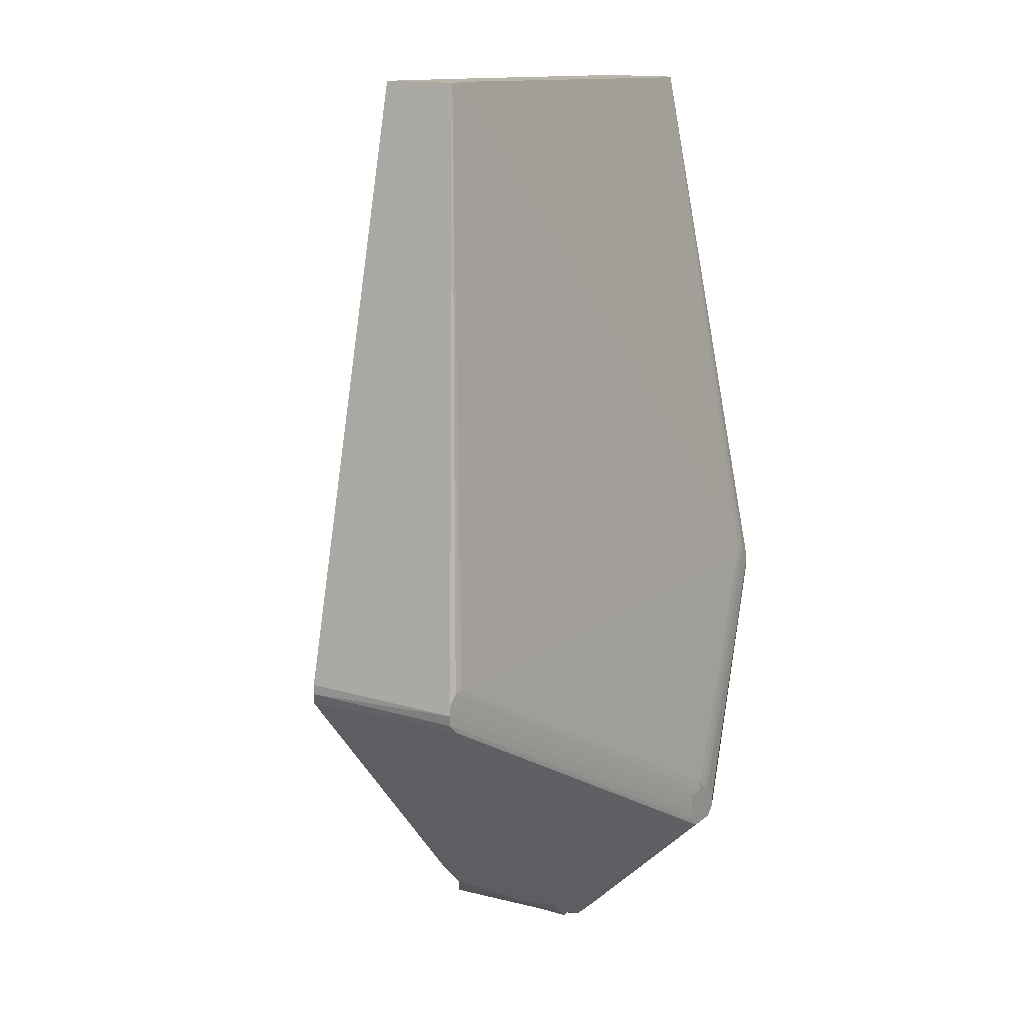
<metadata>
{"format":"obj","ext":"obj","renderer":"f3d","projection":"perspective","resolution":1024,"background":"white","views":[{"elev":14.4,"azim":-56.6,"up":"+Z"}]}
</metadata>
<code>
v 0.027 -0.013 0.111
v -0.032 -0.013 0.11
v -0.02 -0.004 0.168
v 0.024 -0.004 0.167
v 0.029 0.004 0.109
v 0.029 -0.013 0.109
v 0.029 -0.013 0.109
v 0.029 0.004 0.109
v 0.029 0.004 0.108
v 0.024 -0.004 0.167
v 0.027 -0.013 0.111
v 0.027 -0.013 0.111
v 0.028 -0.013 0.111
v 0.024 -0.004 0.167
v 0.029 -0.013 0.11
v -0.033 -0.013 0.11
v -0.034 -0.013 0.109
v -0.02 -0.004 0.168
v -0.032 -0.013 0.11
v -0.032 -0.013 0.11
v -0.02 -0.004 0.168
v 0.029 -0.013 0.11
v 0.013 -0.017 0.086
v 0.028 -0.013 0.111
v -0.02 -0.004 0.168
v -0.017 -0.004 0.168
v 0.027 -0.013 0.111
v 0.029 0.004 0.109
v 0.024 -0.004 0.167
v 0.024 0.004 0.167
v 0.028 -0.013 0.111
v 0.028 -0.013 0.111
v 0.024 -0.004 0.167
v 0.024 -0.004 0.167
v 0.028 -0.013 0.111
v 0.027 -0.013 0.111
v -0.02 0.004 0.168
v -0.015 0 0.168
v -0.02 -0.004 0.168
v -0.034 -0.013 0.108
v -0.034 -0.013 0.107
v -0.034 0.004 0.107
v 0.009 -0.017 0.084
v -0.034 -0.013 0.107
v -0.034 -0.013 0.108
v -0.034 -0.013 0.109
v -0.034 -0.013 0.108
v -0.02 -0.004 0.168
v -0.033 -0.013 0.11
v -0.02 -0.004 0.168
v -0.033 -0.013 0.11
v -0.032 -0.013 0.11
v -0.033 -0.013 0.11
v -0.02 -0.004 0.168
v 0.029 -0.013 0.109
v 0.029 -0.013 0.109
v 0.024 -0.004 0.167
v 0.029 -0.013 0.11
v 0.024 -0.004 0.167
v 0.029 -0.013 0.109
v 0.029 0.004 0.108
v 0.029 -0.013 0.108
v 0.029 -0.013 0.109
v 0.029 -0.013 0.108
v 0.014 -0.017 0.084
v 0.029 -0.013 0.108
v -0.032 -0.013 0.11
v 0.011 -0.017 0.086
v -0.032 -0.013 0.11
v 0.024 0.004 0.167
v 0.018 0.018 0.134
v 0.029 0.004 0.109
v 0.029 0.004 0.109
v 0.018 0.018 0.134
v 0.029 0.004 0.108
v -0.004 0.007 0.073
v -0.002 0.007 0.073
v 0.015 0.018 0.132
v 0.014 0.018 0.134
v -0.034 0.004 0.108
v -0.034 0.004 0.107
v -0.003 0.012 0.167
v -0.02 0.004 0.168
v -0.034 0.004 0.108
v -0.02 -0.004 0.168
v -0.034 0.004 0.108
v -0.02 0.004 0.168
v -0.034 -0.013 0.108
v -0.034 0.004 0.108
v -0.02 -0.004 0.168
v -0.034 0.004 0.107
v -0.034 0.004 0.108
v -0.034 -0.013 0.108
v -0.034 -0.013 0.108
v -0.034 -0.013 0.108
v -0.034 0.004 0.108
v -0.034 0.004 0.106
v -0.007 0.007 0.077
v -0.008 0.007 0.079
v -0.034 0.004 0.107
v 0.014 0.018 0.133
v 0.014 0.018 0.134
v 0.011 -0.017 0.082
v 0.003 -0.007 0.072
v 0.002 -0.007 0.072
v 0.001 0 0.072
v 0.002 -0.007 0.072
v 0.002 0.007 0.072
v -0.033 -0.013 0.106
v -0.033 -0.013 0.106
v -0.003 -0.007 0.073
v 0.01 -0.017 0.082
v -0.003 -0.007 0.073
v -0.033 -0.013 0.106
v 0.01 -0.017 0.082
v -0.033 -0.013 0.106
v -0.033 -0.013 0.106
v 0.012 0.007 0.079
v 0.029 0.004 0.108
v 0.013 0.007 0.082
v 0.029 0.004 0.108
v 0.029 -0.013 0.108
v 0.029 0.004 0.108
v 0.029 -0.013 0.108
v 0.029 0.004 0.108
v 0.029 -0.013 0.108
v 0.029 -0.013 0.108
v 0.014 -0.017 0.084
v 0.029 -0.013 0.109
v 0.014 -0.017 0.084
v 0.014 -0.017 0.084
v 0.029 -0.013 0.108
v -0.032 -0.013 0.11
v 0.011 -0.017 0.086
v -0.033 -0.013 0.11
v -0.033 -0.013 0.11
v 0.011 -0.017 0.086
v -0.033 -0.013 0.11
v 0.027 -0.013 0.111
v 0.011 -0.017 0.087
v -0.032 -0.013 0.11
v 0.011 -0.017 0.087
v 0.011 -0.017 0.086
v -0.032 -0.013 0.11
v 0.024 0.004 0.167
v 0.021 -0.004 0.167
v -0.013 0.001 0.168
v 0.024 0.004 0.167
v 0.024 -0.004 0.167
v 0.021 -0.004 0.167
v 0.027 -0.013 0.111
v 0.021 -0.004 0.167
v 0.024 -0.004 0.167
v -0.017 -0.004 0.168
v 0.021 -0.004 0.167
v 0.027 -0.013 0.111
v -0.017 -0.004 0.168
v -0.02 -0.004 0.168
v -0.015 0 0.168
v -0.015 0 0.168
v 0.021 -0.004 0.167
v -0.017 -0.004 0.168
v 0.021 -0.004 0.167
v -0.015 0 0.168
v -0.013 0.001 0.168
v -0.013 0.001 0.168
v -0.015 0 0.168
v -0.02 0.004 0.168
v -0.013 0.001 0.168
v -0.008 0.003 0.167
v 0.024 0.004 0.167
v -0.008 0.003 0.167
v 0.005 0.012 0.167
v 0.024 0.004 0.167
v -0.003 0.012 0.167
v -0.001 0.012 0.167
v -0.02 0.004 0.168
v 0.005 0.012 0.167
v -0.001 0.012 0.167
v 0.001 0.013 0.167
v 0.014 0.018 0.135
v 0.001 0.013 0.167
v -0.001 0.012 0.167
v -0.001 0.012 0.167
v -0.034 0.004 0.108
v 0.014 0.018 0.134
v -0.034 0.004 0.108
v -0.001 0.012 0.167
v -0.003 0.012 0.167
v -0.002 0.007 0.073
v 0.015 0.018 0.132
v 0.015 0.018 0.132
v -0.011 0.007 0.086
v -0.01 0.007 0.082
v 0.014 0.018 0.133
v -0.034 0.004 0.106
v -0.034 -0.013 0.107
v -0.033 -0.013 0.106
v 0.009 -0.017 0.083
v -0.033 -0.013 0.106
v -0.034 -0.013 0.107
v 0.009 -0.017 0.083
v -0.034 -0.013 0.107
v -0.034 -0.013 0.107
v -0.007 0.007 0.077
v -0.005 0.007 0.075
v 0.014 0.018 0.132
v -0.006 0.004 0.076
v -0.005 0.007 0.075
v -0.034 0.004 0.106
v -0.005 0.007 0.075
v -0.007 0.007 0.077
v -0.034 0.004 0.106
v 0.014 0.018 0.133
v -0.034 0.004 0.107
v -0.034 0.004 0.107
v 0.014 0.018 0.133
v -0.034 0.004 0.107
v -0.011 0.007 0.086
v -0.01 0.007 0.082
v -0.011 0.007 0.086
v -0.034 0.004 0.107
v -0.034 -0.013 0.107
v -0.034 0.004 0.106
v -0.034 0.004 0.107
v -0.034 0.004 0.106
v -0.008 0.007 0.079
v -0.034 0.004 0.107
v -0.01 0.007 0.082
v -0.034 0.004 0.107
v -0.008 0.007 0.079
v -0.034 -0.013 0.107
v -0.034 0.004 0.107
v -0.034 0.004 0.107
v -0.034 -0.013 0.107
v -0.034 0.004 0.107
v -0.034 -0.013 0.107
v -0.007 0.007 0.077
v 0.014 0.018 0.133
v -0.008 0.007 0.079
v -0.007 0.007 0.077
v 0.014 0.018 0.132
v 0.014 0.018 0.133
v -0.008 0.007 0.079
v 0.014 0.018 0.133
v -0.01 0.007 0.082
v -0.01 0.007 0.082
v 0.014 0.018 0.133
v 0.014 0.018 0.133
v 0.005 0.007 0.073
v 0.007 0.007 0.074
v 0.017 0.018 0.132
v 0.005 0.007 0.073
v 0.017 0.018 0.132
v 0.016 0.018 0.132
v 0.005 0.007 0.073
v 0.016 0.018 0.132
v 0.004 0.007 0.072
v 0.005 0.007 0.073
v 0.004 0.007 0.072
v 0.005 -0.007 0.073
v 0.002 -0.007 0.072
v -0 -0.007 0.072
v 0.011 -0.017 0.082
v 0.002 -0.007 0.072
v 0.001 0 0.072
v -0 -0.007 0.072
v 0.009 -0.017 0.084
v 0.009 -0.017 0.083
v -0.034 -0.013 0.107
v 0.01 -0.017 0.082
v 0.01 -0.017 0.082
v -0.033 -0.013 0.106
v 0.009 -0.017 0.083
v 0.01 -0.017 0.082
v -0.033 -0.013 0.106
v 0.029 0.004 0.108
v 0.018 0.018 0.133
v 0.013 0.007 0.082
v 0.018 0.018 0.134
v 0.018 0.018 0.133
v 0.029 0.004 0.108
v 0.029 0.004 0.108
v 0.018 0.018 0.133
v 0.029 0.004 0.108
v 0.007 -0.007 0.074
v 0.006 -0.004 0.073
v 0.005 -0.007 0.073
v 0.005 -0.007 0.073
v 0.012 -0.017 0.082
v 0.007 -0.007 0.074
v 0.01 -0.007 0.077
v 0.014 -0.017 0.083
v 0.012 -0.007 0.079
v 0.014 -0.017 0.083
v 0.014 -0.017 0.084
v 0.029 -0.013 0.108
v 0.012 -0.007 0.079
v 0.014 -0.017 0.083
v 0.029 -0.013 0.108
v 0.029 -0.013 0.109
v 0.014 -0.017 0.084
v 0.029 -0.013 0.109
v 0.029 -0.013 0.109
v 0.014 -0.017 0.084
v 0.029 -0.013 0.11
v -0.034 -0.013 0.109
v -0.033 -0.013 0.11
v 0.009 -0.017 0.086
v 0.027 -0.013 0.111
v 0.012 -0.017 0.086
v 0.027 -0.013 0.111
v 0.012 -0.017 0.086
v 0.011 -0.017 0.087
v 0.027 -0.013 0.111
v 0.028 -0.013 0.111
v 0.012 -0.017 0.086
v 0.027 -0.013 0.111
v -0.008 0.003 0.167
v -0.005 0.008 0.167
v 0.005 0.012 0.167
v 0.005 0.012 0.167
v -0.005 0.008 0.167
v -0.001 0.012 0.167
v -0.001 0.012 0.167
v -0.005 0.008 0.167
v -0.02 0.004 0.168
v 0.014 0.018 0.134
v 0.014 0.018 0.135
v -0.001 0.012 0.167
v -0.001 0.012 0.167
v 0.014 0.018 0.135
v 0.014 0.018 0.135
v 0.005 0.012 0.167
v 0.007 0.012 0.167
v 0.024 0.004 0.167
v 0.024 0.004 0.167
v 0.007 0.012 0.167
v 0.018 0.018 0.135
v 0.018 0.018 0.135
v 0.018 0.018 0.134
v 0.024 0.004 0.167
v 0.018 0.018 0.135
v 0.018 0.018 0.135
v 0.024 0.004 0.167
v 0.003 0.013 0.167
v 0.005 0.012 0.167
v 0.001 0.013 0.167
v 0.015 0.018 0.132
v -0 0.007 0.072
v 0.016 0.018 0.132
v 0.016 0.018 0.132
v -0 0.007 0.072
v 0.002 0.007 0.072
v -0.002 0.007 0.073
v -0 0.007 0.072
v 0.015 0.018 0.132
v 0.001 0 0.072
v 0.002 0.007 0.072
v -0 0.007 0.072
v -0.004 0.007 0.073
v -0.002 0.004 0.073
v -0.002 0.007 0.073
v -0.007 -0.007 0.076
v -0.006 -0.003 0.075
v -0.033 -0.013 0.106
v -0.033 -0.013 0.106
v -0.006 -0.003 0.075
v -0.034 0.004 0.106
v -0.034 0.004 0.106
v -0.006 -0.003 0.075
v -0.006 0.004 0.076
v -0.005 0.007 0.075
v -0.006 0.004 0.076
v -0.006 -0.003 0.075
v -0.005 0.007 0.075
v -0.006 -0.003 0.075
v -0.004 -0.002 0.074
v -0.005 0.007 0.075
v -0.004 0.007 0.074
v 0.014 0.018 0.132
v 0.014 0.018 0.132
v -0.004 0.007 0.074
v 0.015 0.018 0.132
v -0.004 0.007 0.074
v -0.004 0.007 0.073
v 0.015 0.018 0.132
v -0.004 -0.002 0.074
v -0.004 0.007 0.074
v -0.005 0.007 0.075
v 0.002 -0.007 0.072
v 0.002 0.004 0.072
v 0.002 0.007 0.072
v 0.003 -0.007 0.072
v 0.002 0.004 0.072
v 0.002 -0.007 0.072
v 0.016 0.018 0.132
v 0.016 0.018 0.132
v 0.004 0.007 0.072
v 0.016 0.018 0.132
v 0.002 0.007 0.072
v 0.004 0.007 0.072
v 0.016 0.018 0.132
v 0.004 0.007 0.072
v 0.004 0.007 0.072
v 0.002 0.004 0.072
v 0.004 0.007 0.072
v 0.002 0.007 0.072
v 0.003 -0.007 0.072
v 0.004 0.007 0.072
v 0.002 0.004 0.072
v -0 -0.007 0.072
v -0.002 -0.007 0.073
v 0.011 -0.017 0.082
v 0.011 -0.017 0.082
v -0.002 -0.007 0.073
v 0.01 -0.017 0.082
v 0.01 -0.017 0.082
v -0.002 -0.007 0.073
v -0.003 -0.007 0.073
v -0.003 -0.004 0.073
v -0.003 -0.007 0.073
v -0.002 -0.007 0.073
v 0.013 0.007 0.082
v 0.018 0.018 0.133
v 0.012 0.007 0.079
v 0.018 0.018 0.133
v 0.018 0.018 0.133
v 0.013 0.007 0.082
v 0.01 0.007 0.077
v 0.012 0.007 0.079
v 0.018 0.018 0.133
v 0.01 0.007 0.077
v 0.018 0.018 0.133
v 0.017 0.018 0.132
v 0.006 -0.004 0.073
v 0.008 -0.002 0.074
v 0.007 0.007 0.074
v 0.008 -0.002 0.074
v 0.006 -0.004 0.073
v 0.007 -0.007 0.074
v 0.005 0.007 0.073
v 0.006 -0.004 0.073
v 0.007 0.007 0.074
v 0.005 -0.007 0.073
v 0.006 -0.004 0.073
v 0.005 0.007 0.073
v 0.009 -0.003 0.075
v 0.009 -0.007 0.075
v 0.01 -0.007 0.077
v 0.003 -0.007 0.072
v 0.011 -0.017 0.082
v 0.012 -0.017 0.082
v 0.003 -0.007 0.072
v 0.012 -0.017 0.082
v 0.005 -0.007 0.073
v 0.029 0.004 0.108
v 0.012 0.007 0.079
v 0.012 0.003 0.08
v 0.012 -0.007 0.079
v 0.011 -0.003 0.077
v 0.01 -0.007 0.077
v 0.012 -0.007 0.079
v 0.029 -0.013 0.108
v 0.011 -0.003 0.077
v 0.029 0.004 0.108
v 0.011 -0.003 0.077
v 0.029 -0.013 0.108
v 0.012 0.003 0.08
v 0.012 0.007 0.079
v 0.011 -0.003 0.077
v 0.012 0.003 0.08
v 0.011 -0.003 0.077
v 0.029 0.004 0.108
v 0.009 -0.007 0.075
v 0.013 -0.017 0.082
v 0.01 -0.007 0.077
v 0.013 -0.017 0.082
v 0.014 -0.017 0.083
v 0.01 -0.007 0.077
v 0.007 -0.007 0.074
v 0.013 -0.017 0.082
v 0.009 -0.007 0.075
v 0.012 -0.017 0.082
v 0.013 -0.017 0.082
v 0.007 -0.007 0.074
v 0.014 -0.017 0.084
v 0.013 -0.017 0.086
v 0.029 -0.013 0.11
v 0.011 -0.017 0.086
v 0.009 -0.017 0.086
v -0.033 -0.013 0.11
v 0.009 -0.017 0.085
v 0.009 -0.017 0.084
v -0.034 -0.013 0.108
v -0.034 -0.013 0.108
v 0.009 -0.017 0.085
v -0.034 -0.013 0.108
v 0.009 -0.017 0.085
v -0.034 -0.013 0.108
v -0.034 -0.013 0.109
v 0.009 -0.017 0.086
v 0.009 -0.017 0.085
v -0.034 -0.013 0.109
v 0.013 -0.017 0.086
v 0.012 -0.017 0.086
v 0.028 -0.013 0.111
v 0.028 -0.013 0.111
v 0.028 -0.013 0.111
v 0.012 -0.017 0.086
v -0.02 0.004 0.168
v -0.008 0.003 0.167
v -0.013 0.001 0.168
v -0.005 0.008 0.167
v -0.008 0.003 0.167
v -0.02 0.004 0.168
v 0.003 0.013 0.167
v 0.017 0.018 0.136
v 0.005 0.012 0.167
v 0.017 0.018 0.136
v 0.007 0.012 0.167
v 0.005 0.012 0.167
v 0.007 0.012 0.167
v 0.017 0.018 0.136
v 0.018 0.018 0.135
v 0.014 0.018 0.135
v 0.015 0.018 0.136
v 0.001 0.013 0.167
v 0.001 0.013 0.167
v 0.016 0.018 0.136
v 0.003 0.013 0.167
v -0.002 0.004 0.073
v -0.004 0.007 0.073
v -0.003 -0.004 0.073
v -0.004 0.007 0.074
v -0.004 -0.002 0.074
v -0.004 0.007 0.073
v -0.003 -0.004 0.073
v -0.004 -0.002 0.074
v -0.003 -0.007 0.073
v -0.003 -0.004 0.073
v -0.004 0.007 0.073
v -0.004 -0.002 0.074
v 0.005 -0.007 0.073
v 0.004 0.007 0.072
v 0.004 0.007 0.072
v -0.002 -0.007 0.073
v -0 -0.007 0.072
v -0.001 -0.004 0.072
v 0.008 0.007 0.074
v 0.017 0.018 0.132
v 0.017 0.018 0.132
v 0.007 0.007 0.074
v 0.008 0.007 0.074
v 0.017 0.018 0.132
v 0.009 -0.007 0.075
v 0.008 -0.002 0.074
v 0.007 -0.007 0.074
v 0.015 0.018 0.136
v 0.016 0.018 0.136
v 0.001 0.013 0.167
v 0.017 0.018 0.136
v 0.017 0.018 0.136
v 0.003 0.013 0.167
v 0.016 0.018 0.136
v 0.017 0.018 0.136
v 0.003 0.013 0.167
v -0.033 -0.013 0.106
v -0.003 -0.007 0.073
v -0.005 -0.007 0.075
v -0.007 -0.007 0.076
v -0.033 -0.013 0.106
v -0.005 -0.007 0.075
v -0.004 -0.002 0.074
v -0.005 -0.007 0.075
v -0.003 -0.007 0.073
v -0.006 -0.003 0.075
v -0.007 -0.007 0.076
v -0.005 -0.007 0.075
v -0.006 -0.003 0.075
v -0.005 -0.007 0.075
v -0.004 -0.002 0.074
v 0.004 0.007 0.072
v 0.003 -0.007 0.072
v 0.005 -0.007 0.073
v 0.001 0 0.072
v -0.001 -0.004 0.072
v -0 -0.007 0.072
v -0 0.007 0.072
v -0.001 -0.004 0.072
v 0.001 0 0.072
v -0.002 0.007 0.073
v -0.001 0.004 0.072
v -0 0.007 0.072
v -0.002 0.004 0.073
v -0.001 0.004 0.072
v -0.002 0.007 0.073
v -0.001 0.004 0.072
v -0.001 -0.004 0.072
v -0 0.007 0.072
v 0.009 -0.003 0.075
v 0.01 0.007 0.077
v 0.009 0.004 0.075
v 0.008 0.007 0.074
v 0.007 0.007 0.074
v 0.008 -0.002 0.074
v 0.01 0.003 0.077
v 0.01 -0.007 0.077
v 0.011 -0.003 0.077
v 0.01 0.007 0.077
v 0.01 0.003 0.077
v 0.012 0.007 0.079
v 0.01 0.003 0.077
v 0.011 -0.003 0.077
v 0.012 0.007 0.079
v 0.009 -0.003 0.075
v 0.01 0.003 0.077
v 0.01 0.007 0.077
v 0.01 -0.007 0.077
v 0.01 0.003 0.077
v 0.009 -0.003 0.075
v -0.001 0.004 0.072
v -0.002 -0.007 0.073
v -0.001 -0.004 0.072
v -0.001 0.004 0.072
v -0.002 0.004 0.073
v -0.002 -0.007 0.073
v -0.002 0.004 0.073
v -0.003 -0.004 0.073
v -0.002 -0.007 0.073
v 0.008 -0.002 0.074
v 0.009 0.007 0.075
v 0.008 0.007 0.074
v 0.009 0.004 0.075
v 0.009 0.007 0.075
v 0.008 -0.002 0.074
v 0.009 0.004 0.075
v 0.01 0.007 0.077
v 0.009 0.007 0.075
v 0.017 0.018 0.132
v 0.009 0.007 0.075
v 0.01 0.007 0.077
v 0.008 0.007 0.074
v 0.009 0.007 0.075
v 0.017 0.018 0.132
v 0.009 -0.007 0.075
v 0.009 0.004 0.075
v 0.008 -0.002 0.074
v 0.009 0.004 0.075
v 0.009 -0.007 0.075
v 0.009 -0.003 0.075
v 0.009 -0.017 0.084
v 0.012 -0.017 0.086
v 0.009 -0.017 0.083
v 0.011 -0.017 0.082
v 0.01 -0.017 0.082
v 0.012 -0.017 0.086
v 0.01 -0.017 0.082
v 0.009 -0.017 0.083
v 0.012 -0.017 0.086
v 0.014 -0.017 0.084
v 0.014 -0.017 0.084
v 0.012 -0.017 0.086
v 0.011 -0.017 0.087
v 0.012 -0.017 0.086
v 0.011 -0.017 0.086
v 0.013 -0.017 0.086
v 0.014 -0.017 0.084
v 0.012 -0.017 0.086
v 0.01 -0.017 0.082
v 0.012 -0.017 0.086
v 0.01 -0.017 0.082
v 0.014 -0.017 0.083
v 0.012 -0.017 0.086
v 0.014 -0.017 0.084
v 0.013 -0.017 0.082
v 0.012 -0.017 0.086
v 0.014 -0.017 0.083
v 0.009 -0.017 0.085
v 0.009 -0.017 0.086
v 0.012 -0.017 0.086
v 0.012 -0.017 0.082
v 0.011 -0.017 0.082
v 0.012 -0.017 0.086
v 0.013 -0.017 0.082
v 0.012 -0.017 0.082
v 0.012 -0.017 0.086
v 0.011 -0.017 0.086
v 0.012 -0.017 0.086
v 0.009 -0.017 0.086
v 0.009 -0.017 0.085
v 0.012 -0.017 0.086
v 0.009 -0.017 0.084
v 0.014 0.018 0.133
v 0.017 0.018 0.136
v 0.014 0.018 0.133
v 0.017 0.018 0.136
v 0.014 0.018 0.132
v 0.015 0.018 0.132
v 0.016 0.018 0.132
v 0.017 0.018 0.136
v 0.016 0.018 0.132
v 0.017 0.018 0.136
v 0.015 0.018 0.132
v 0.016 0.018 0.132
v 0.014 0.018 0.135
v 0.017 0.018 0.136
v 0.014 0.018 0.135
v 0.014 0.018 0.133
v 0.017 0.018 0.136
v 0.014 0.018 0.134
v 0.018 0.018 0.133
v 0.018 0.018 0.133
v 0.017 0.018 0.136
v 0.017 0.018 0.136
v 0.018 0.018 0.135
v 0.018 0.018 0.135
v 0.017 0.018 0.132
v 0.017 0.018 0.136
v 0.017 0.018 0.132
v 0.015 0.018 0.132
v 0.017 0.018 0.136
v 0.015 0.018 0.132
v 0.017 0.018 0.136
v 0.014 0.018 0.133
v 0.014 0.018 0.132
v 0.016 0.018 0.132
v 0.017 0.018 0.132
v 0.017 0.018 0.136
v 0.018 0.018 0.134
v 0.017 0.018 0.136
v 0.018 0.018 0.133
v 0.017 0.018 0.136
v 0.014 0.018 0.135
v 0.014 0.018 0.134
v 0.018 0.018 0.135
v 0.017 0.018 0.136
v 0.018 0.018 0.134
v 0.018 0.018 0.133
v 0.017 0.018 0.136
v 0.017 0.018 0.132
v 0.017 0.018 0.136
v 0.017 0.018 0.136
v 0.018 0.018 0.135
v 0.015 0.018 0.136
v 0.014 0.018 0.135
v 0.017 0.018 0.136
v 0.016 0.018 0.136
v 0.015 0.018 0.136
v 0.017 0.018 0.136
f 1 3 2
f 4 6 5
f 7 9 8
f 10 12 11
f 13 15 14
f 16 18 17
f 19 21 20
f 22 24 23
f 25 27 26
f 28 30 29
f 31 33 32
f 34 36 35
f 37 39 38
f 40 42 41
f 43 45 44
f 46 48 47
f 49 51 50
f 52 54 53
f 55 57 56
f 58 60 59
f 61 63 62
f 64 66 65
f 67 69 68
f 70 72 71
f 73 75 74
f 76 78 77
f 79 81 80
f 82 84 83
f 85 87 86
f 88 90 89
f 91 93 92
f 94 96 95
f 97 99 98
f 100 102 101
f 103 105 104
f 106 108 107
f 109 111 110
f 112 114 113
f 115 117 116
f 118 120 119
f 121 123 122
f 124 126 125
f 127 129 128
f 130 132 131
f 133 135 134
f 136 138 137
f 139 141 140
f 142 144 143
f 145 147 146
f 148 150 149
f 151 153 152
f 154 156 155
f 157 159 158
f 160 162 161
f 163 165 164
f 166 168 167
f 169 171 170
f 172 174 173
f 175 177 176
f 178 180 179
f 181 183 182
f 184 186 185
f 187 189 188
f 190 192 191
f 193 195 194
f 196 198 197
f 199 201 200
f 202 204 203
f 205 207 206
f 208 210 209
f 211 213 212
f 214 216 215
f 217 219 218
f 220 222 221
f 223 225 224
f 226 228 227
f 229 231 230
f 232 234 233
f 235 237 236
f 238 240 239
f 241 243 242
f 244 246 245
f 247 249 248
f 250 252 251
f 253 255 254
f 256 258 257
f 259 261 260
f 262 264 263
f 265 267 266
f 268 270 269
f 271 273 272
f 274 276 275
f 277 279 278
f 280 282 281
f 283 285 284
f 286 288 287
f 289 291 290
f 292 294 293
f 295 297 296
f 298 300 299
f 301 303 302
f 304 306 305
f 307 309 308
f 310 312 311
f 313 315 314
f 316 318 317
f 319 321 320
f 322 324 323
f 325 327 326
f 328 330 329
f 331 333 332
f 334 336 335
f 337 339 338
f 340 342 341
f 343 345 344
f 346 348 347
f 349 351 350
f 352 354 353
f 355 357 356
f 358 360 359
f 361 363 362
f 364 366 365
f 367 369 368
f 370 372 371
f 373 375 374
f 376 378 377
f 379 381 380
f 382 384 383
f 385 387 386
f 388 390 389
f 391 393 392
f 394 396 395
f 397 399 398
f 400 402 401
f 403 405 404
f 406 408 407
f 409 411 410
f 412 414 413
f 415 417 416
f 418 420 419
f 421 423 422
f 424 426 425
f 427 429 428
f 430 432 431
f 433 435 434
f 436 438 437
f 439 441 440
f 442 444 443
f 445 447 446
f 448 450 449
f 451 453 452
f 454 456 455
f 457 459 458
f 460 462 461
f 463 465 464
f 466 468 467
f 469 471 470
f 472 474 473
f 475 477 476
f 478 480 479
f 481 483 482
f 484 486 485
f 487 489 488
f 490 492 491
f 493 495 494
f 496 498 497
f 499 501 500
f 502 504 503
f 505 507 506
f 508 510 509
f 511 513 512
f 514 516 515
f 517 519 518
f 520 522 521
f 523 525 524
f 526 528 527
f 529 531 530
f 532 534 533
f 535 537 536
f 538 540 539
f 541 543 542
f 544 546 545
f 547 549 548
f 550 552 551
f 553 555 554
f 556 558 557
f 559 561 560
f 562 564 563
f 565 567 566
f 568 570 569
f 571 573 572
f 574 576 575
f 577 579 578
f 580 582 581
f 583 585 584
f 586 588 587
f 589 591 590
f 592 594 593
f 595 597 596
f 598 600 599
f 601 603 602
f 604 606 605
f 607 609 608
f 610 612 611
f 613 615 614
f 616 618 617
f 619 621 620
f 622 624 623
f 625 627 626
f 628 630 629
f 631 633 632
f 634 636 635
f 637 639 638
f 640 642 641
f 643 645 644
f 646 648 647
f 649 651 650
f 652 654 653
f 655 657 656
f 658 660 659
f 661 663 662
f 664 666 665
f 667 669 668
f 670 672 671
f 673 675 674
f 676 678 677
f 679 681 680
f 682 684 683
f 685 687 686
f 688 690 689
f 691 693 692
f 694 696 695
f 697 699 698
f 700 702 701
f 703 705 704
f 706 708 707
f 709 711 710
f 712 714 713
f 715 717 716
f 718 720 719
f 721 723 722
f 724 726 725
f 727 729 728
f 730 732 731
f 733 735 734
f 736 738 737
f 739 741 740
f 742 744 743
f 745 747 746
f 748 750 749

</code>
